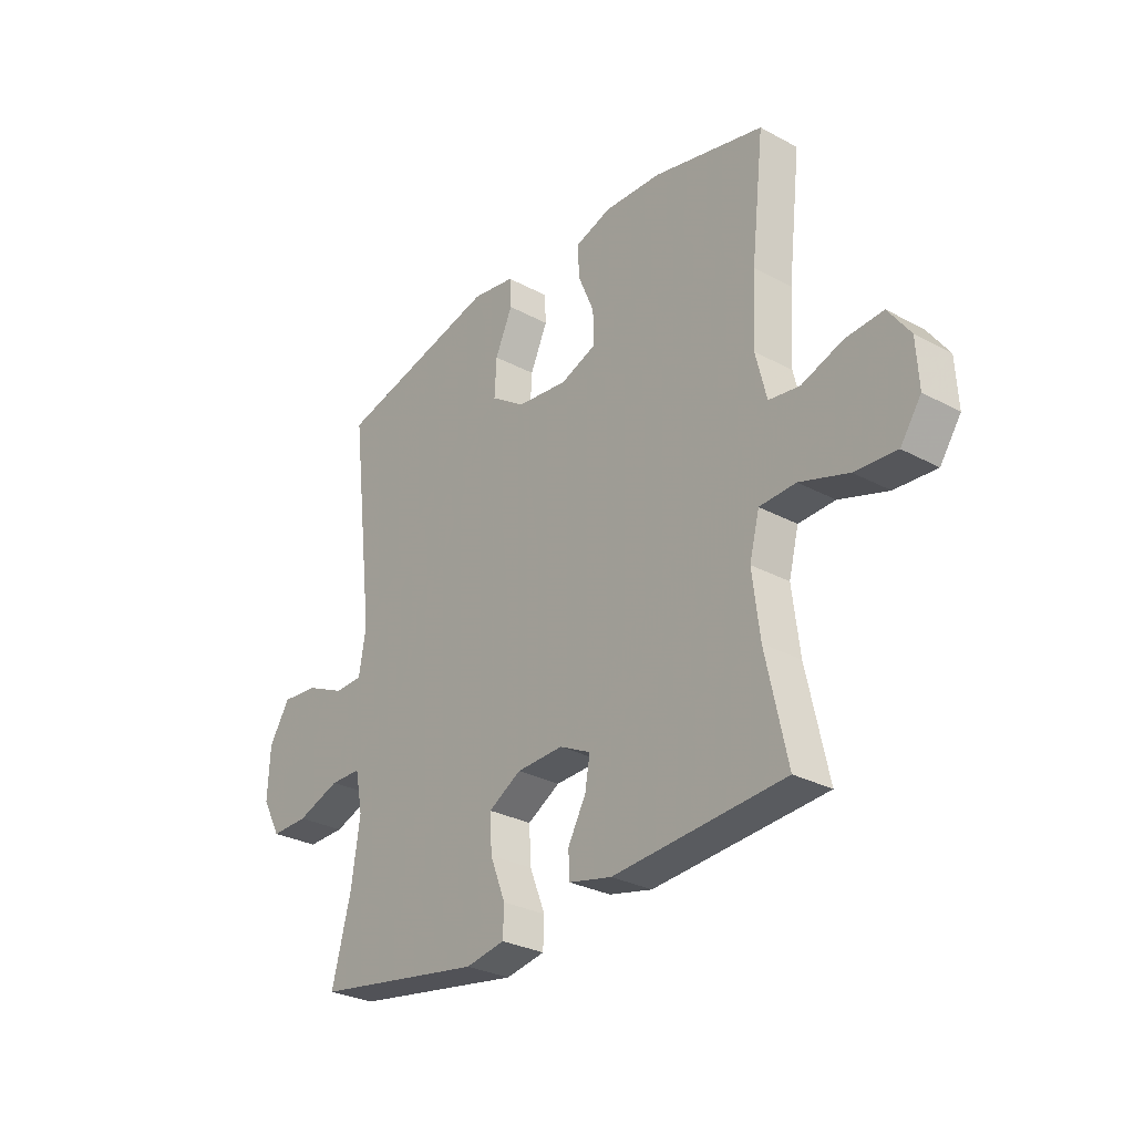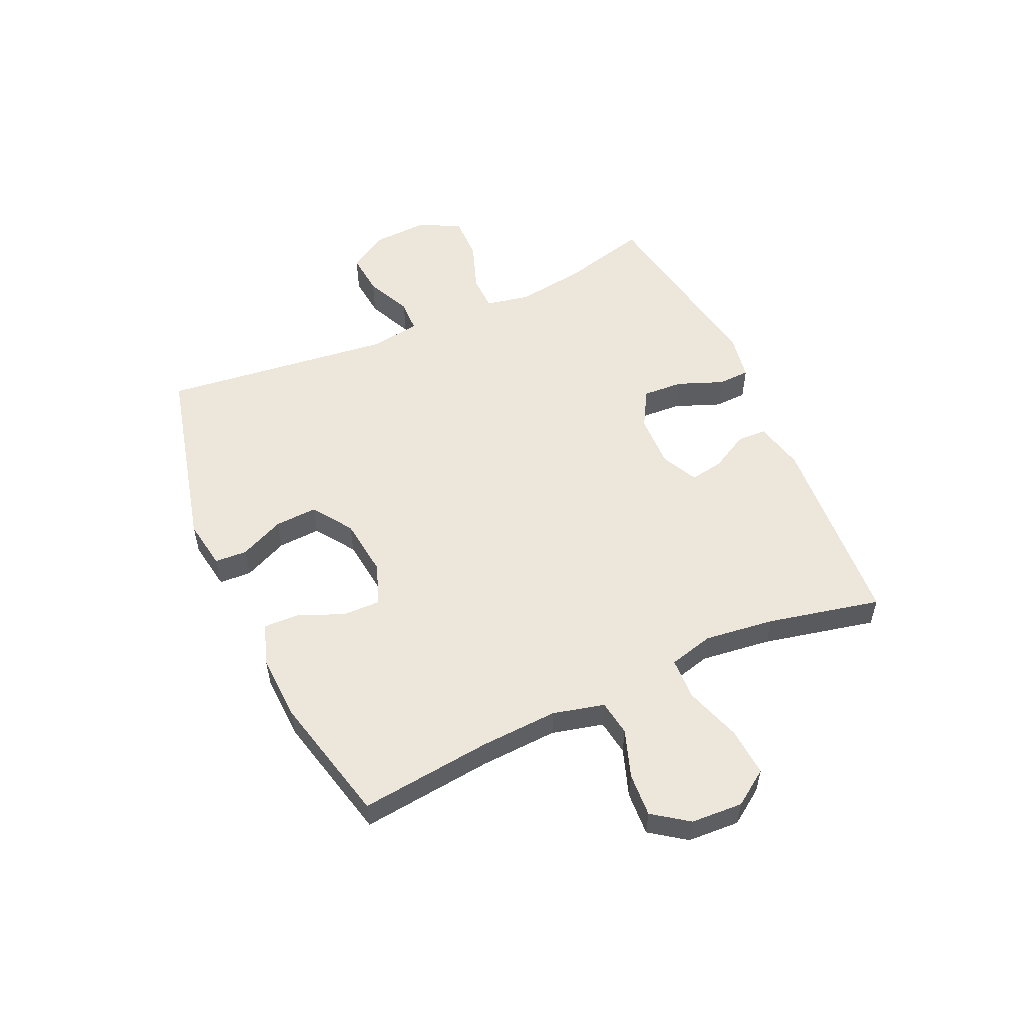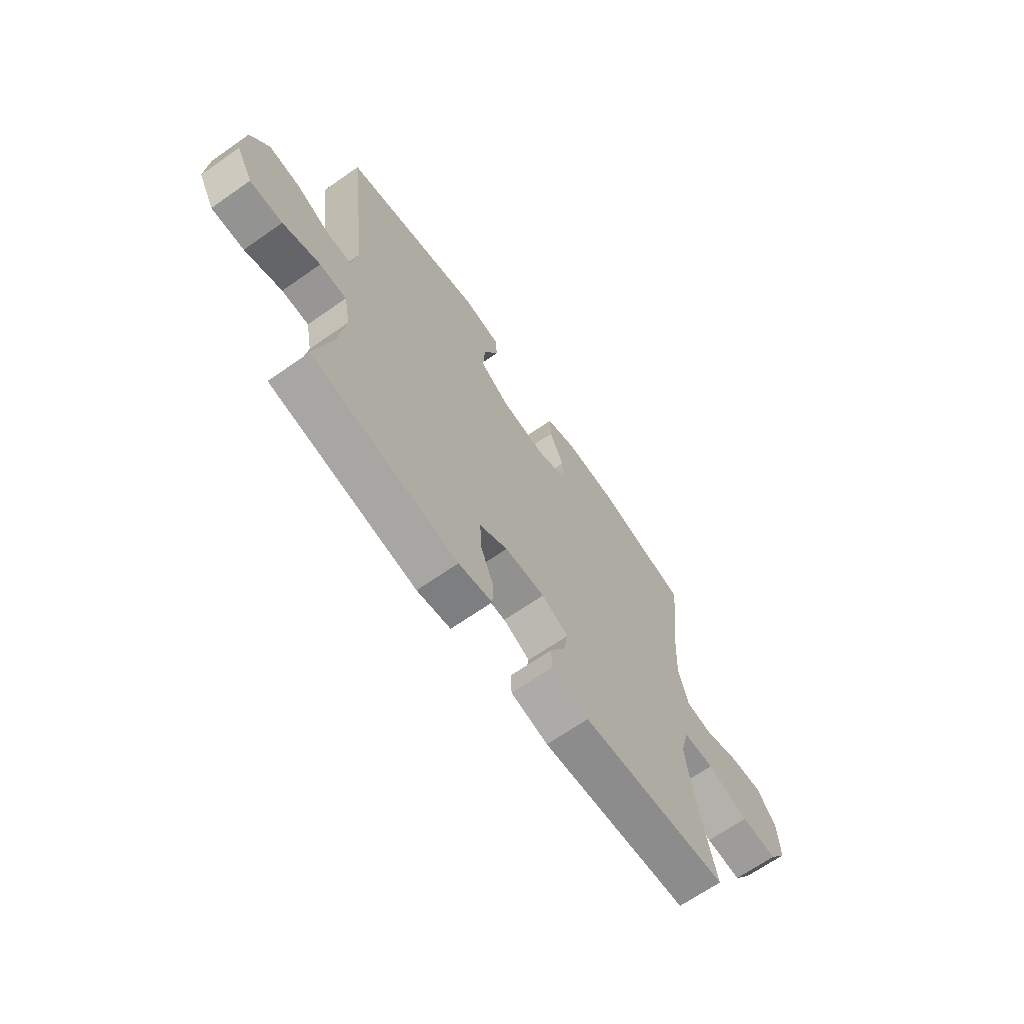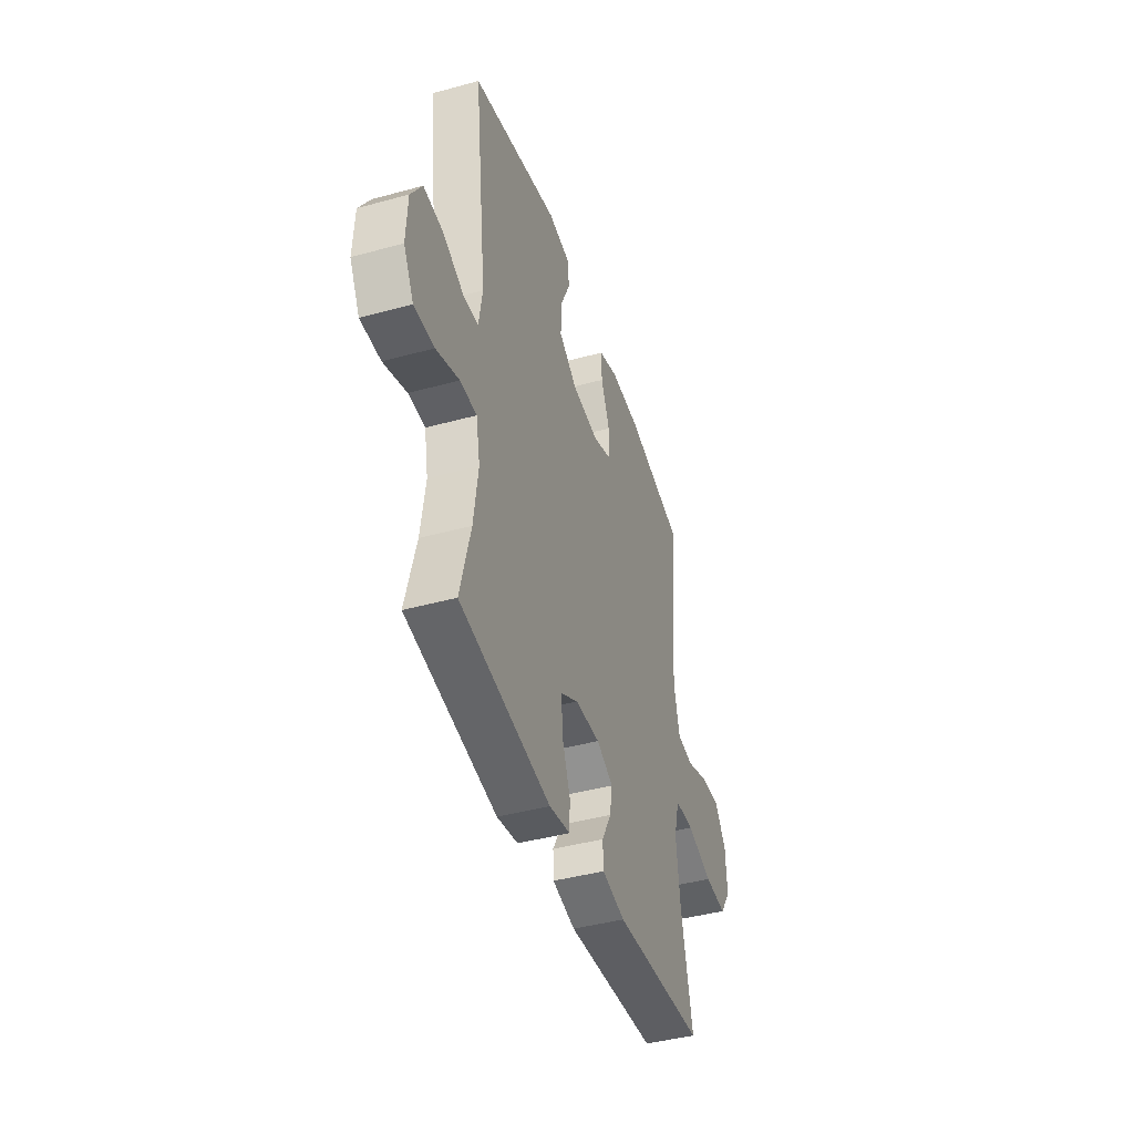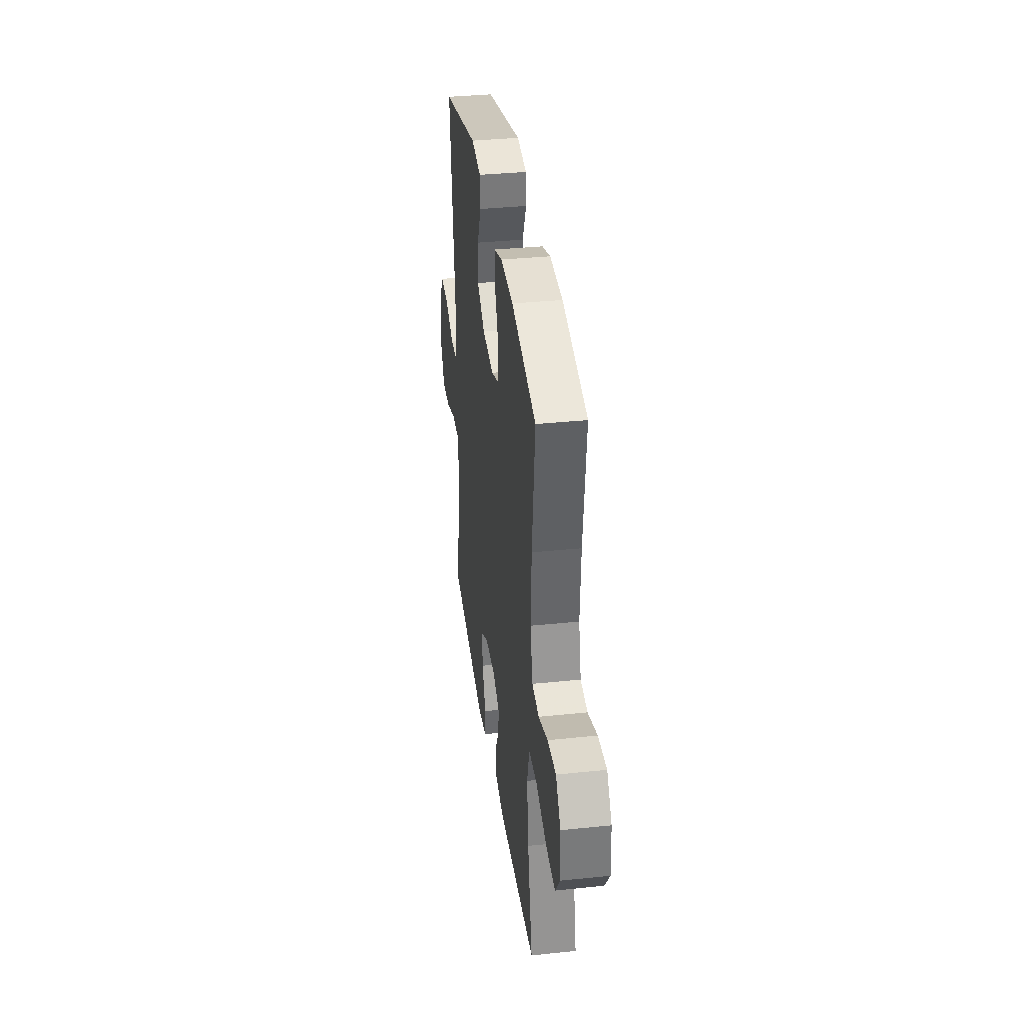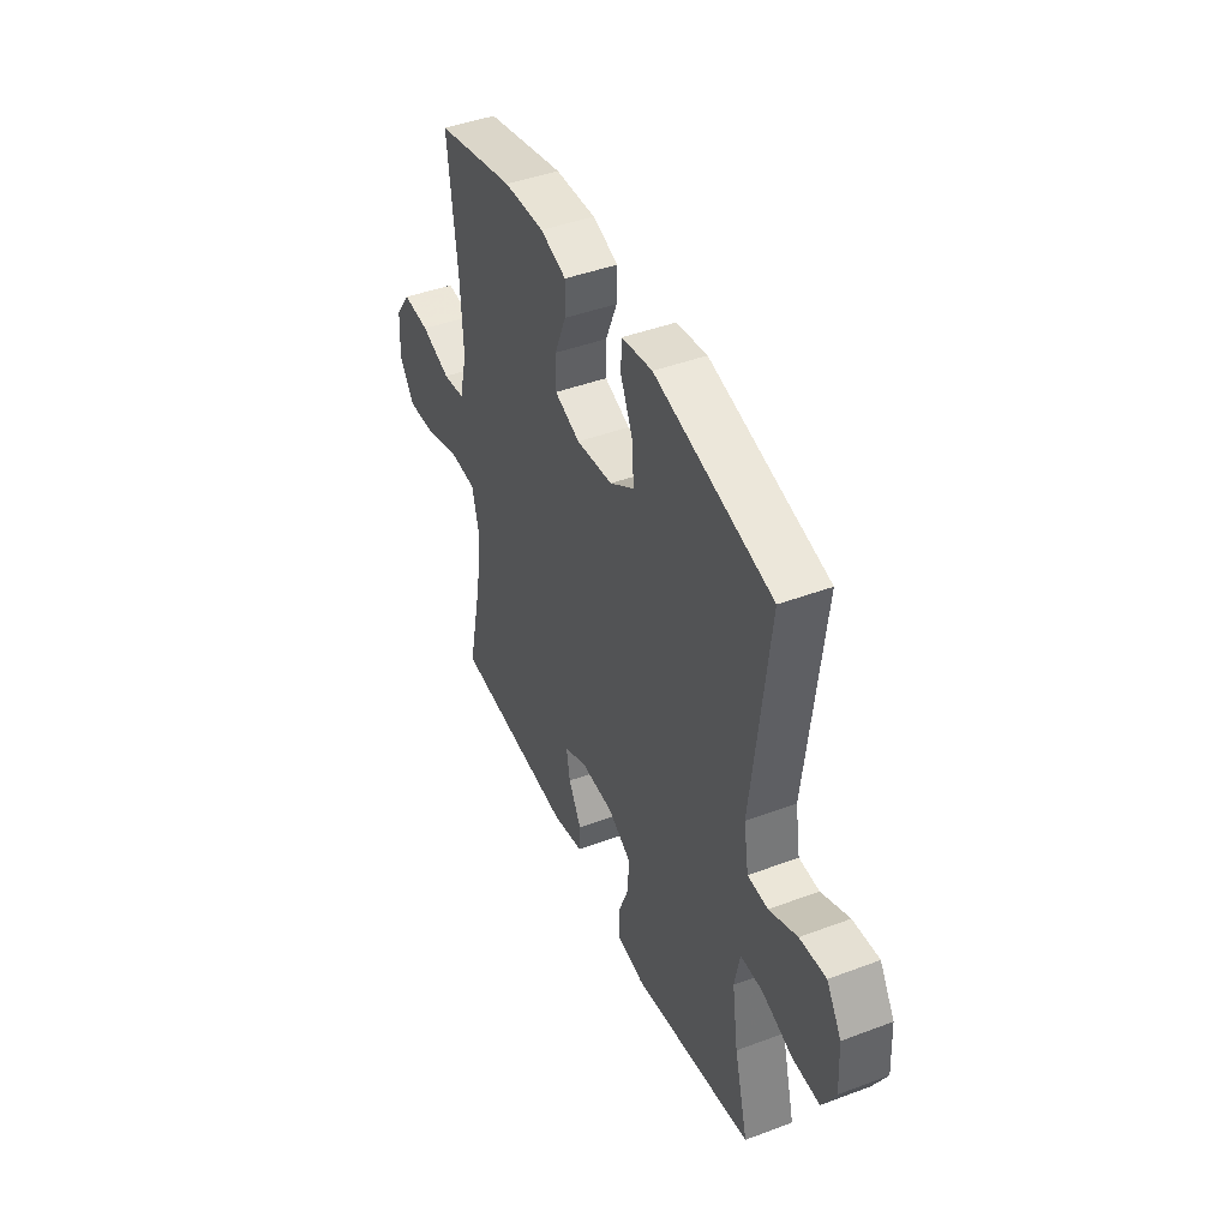
<metadata>
{"format":"obj","ext":"obj","renderer":"f3d","projection":"perspective","resolution":1024,"background":"white","views":[{"elev":-29.2,"azim":51.4,"up":"+Z"},{"elev":54.1,"azim":65.6,"up":"+Y"},{"elev":-67.2,"azim":-55.0,"up":"+Z"},{"elev":-42.6,"azim":-71.9,"up":"+Z"},{"elev":35.7,"azim":82.2,"up":"+Z"},{"elev":44.1,"azim":-113.7,"up":"+Z"}]}
</metadata>
<code>
v 0.5 0.07 0.5
v 0.474 0.07 0.271
v 0.467 0.07 0.136
v 0.489 0.07 0.047
v 0.551 0.07 0.038
v 0.634 0.07 0.067
v 0.71 0.07 0.072
v 0.754 0.07 0.011
v 0.759 0.07 -0.079
v 0.717 0.07 -0.14
v 0.633 0.07 -0.134
v 0.535 0.07 -0.102
v 0.462 0.07 -0.105
v 0.442 0.07 -0.183
v 0.457 0.07 -0.304
v 0.5 0.07 -0.5
v 0.154 0.07 -0.524
v 0.067 0.07 -0.504
v 0.065 0.07 -0.453
v 0.101 0.07 -0.387
v 0.111 0.07 -0.329
v 0.048 0.07 -0.298
v -0.046 0.07 -0.301
v -0.112 0.07 -0.339
v -0.108 0.07 -0.409
v -0.077 0.07 -0.488
v -0.079 0.07 -0.544
v -0.158 0.07 -0.558
v -0.5 0.07 -0.5
v -0.461 0.07 -0.349
v -0.444 0.07 -0.23
v -0.459 0.07 -0.153
v -0.522 0.07 -0.152
v -0.609 0.07 -0.183
v -0.685 0.07 -0.184
v -0.723 0.07 -0.114
v -0.718 0.07 -0.015
v -0.676 0.07 0.052
v -0.602 0.07 0.045
v -0.523 0.07 0.009
v -0.466 0.07 0.011
v -0.452 0.07 0.096
v -0.5 0.07 0.5
v -0.17 0.07 0.581
v -0.083 0.07 0.567
v -0.08 0.07 0.511
v -0.115 0.07 0.434
v -0.119 0.07 0.36
v -0.05 0.07 0.313
v 0.053 0.07 0.301
v 0.125 0.07 0.328
v 0.124 0.07 0.393
v 0.091 0.07 0.472
v 0.089 0.07 0.534
v 0.162 0.07 0.558
v 0.277 0.07 0.553
v 0.5 0 0.5
v 0.474 0 0.271
v 0.467 0 0.136
v 0.489 0 0.047
v 0.551 0 0.038
v 0.634 0 0.067
v 0.71 0 0.072
v 0.754 0 0.011
v 0.759 0 -0.079
v 0.717 0 -0.14
v 0.633 0 -0.134
v 0.535 0 -0.102
v 0.462 0 -0.105
v 0.442 0 -0.183
v 0.457 0 -0.304
v 0.5 0 -0.5
v 0.154 0 -0.524
v 0.067 0 -0.504
v 0.065 0 -0.453
v 0.101 0 -0.387
v 0.111 0 -0.329
v 0.048 0 -0.298
v -0.046 0 -0.301
v -0.112 0 -0.339
v -0.108 0 -0.409
v -0.077 0 -0.488
v -0.079 0 -0.544
v -0.158 0 -0.558
v -0.5 0 -0.5
v -0.461 0 -0.349
v -0.444 0 -0.23
v -0.459 0 -0.153
v -0.522 0 -0.152
v -0.609 0 -0.183
v -0.685 0 -0.184
v -0.723 0 -0.114
v -0.718 0 -0.015
v -0.676 0 0.052
v -0.602 0 0.045
v -0.523 0 0.009
v -0.466 0 0.011
v -0.452 0 0.096
v -0.5 0 0.5
v -0.17 0 0.581
v -0.083 0 0.567
v -0.08 0 0.511
v -0.115 0 0.434
v -0.119 0 0.36
v -0.05 0 0.313
v 0.053 0 0.301
v 0.125 0 0.328
v 0.124 0 0.393
v 0.091 0 0.472
v 0.089 0 0.534
v 0.162 0 0.558
v 0.277 0 0.553
f 55 56 1 2
f 52 53 54 55
f 51 52 55 2
f 50 51 2 3
f 49 50 3 4
f 44 45 46 47
f 42 43 44 47
f 41 42 47 48
f 37 38 39 40
f 37 40 41
f 36 37 41
f 33 34 35 36
f 32 33 36 41
f 31 32 41 48
f 27 28 29 30
f 25 26 27 30
f 24 25 30 31
f 23 24 31 48
f 17 18 19 20
f 15 16 17 20
f 14 15 20 21
f 13 14 21 22
f 9 10 11 12
f 9 12 13
f 8 9 13
f 5 6 7 8
f 5 8 13
f 4 5 13 22
f 22 23 48 49
f 4 22 49
f 58 57 112 111
f 111 110 109 108
f 58 111 108 107
f 59 58 107 106
f 60 59 106 105
f 103 102 101 100
f 103 100 99 98
f 104 103 98 97
f 96 95 94 93
f 97 96 93
f 97 93 92
f 92 91 90 89
f 97 92 89 88
f 104 97 88 87
f 86 85 84 83
f 86 83 82 81
f 87 86 81 80
f 104 87 80 79
f 76 75 74 73
f 76 73 72 71
f 77 76 71 70
f 78 77 70 69
f 68 67 66 65
f 69 68 65
f 69 65 64
f 64 63 62 61
f 69 64 61
f 78 69 61 60
f 105 104 79 78
f 105 78 60
f 1 57 58 2
f 2 58 59 3
f 3 59 60 4
f 4 60 61 5
f 5 61 62 6
f 6 62 63 7
f 7 63 64 8
f 8 64 65 9
f 9 65 66 10
f 10 66 67 11
f 11 67 68 12
f 12 68 69 13
f 13 69 70 14
f 14 70 71 15
f 15 71 72 16
f 16 72 73 17
f 17 73 74 18
f 18 74 75 19
f 19 75 76 20
f 20 76 77 21
f 21 77 78 22
f 22 78 79 23
f 23 79 80 24
f 24 80 81 25
f 25 81 82 26
f 26 82 83 27
f 27 83 84 28
f 28 84 85 29
f 29 85 86 30
f 30 86 87 31
f 31 87 88 32
f 32 88 89 33
f 33 89 90 34
f 34 90 91 35
f 35 91 92 36
f 36 92 93 37
f 37 93 94 38
f 38 94 95 39
f 39 95 96 40
f 40 96 97 41
f 41 97 98 42
f 42 98 99 43
f 43 99 100 44
f 44 100 101 45
f 45 101 102 46
f 46 102 103 47
f 47 103 104 48
f 48 104 105 49
f 49 105 106 50
f 50 106 107 51
f 51 107 108 52
f 52 108 109 53
f 53 109 110 54
f 54 110 111 55
f 55 111 112 56
f 56 112 57 1

</code>
